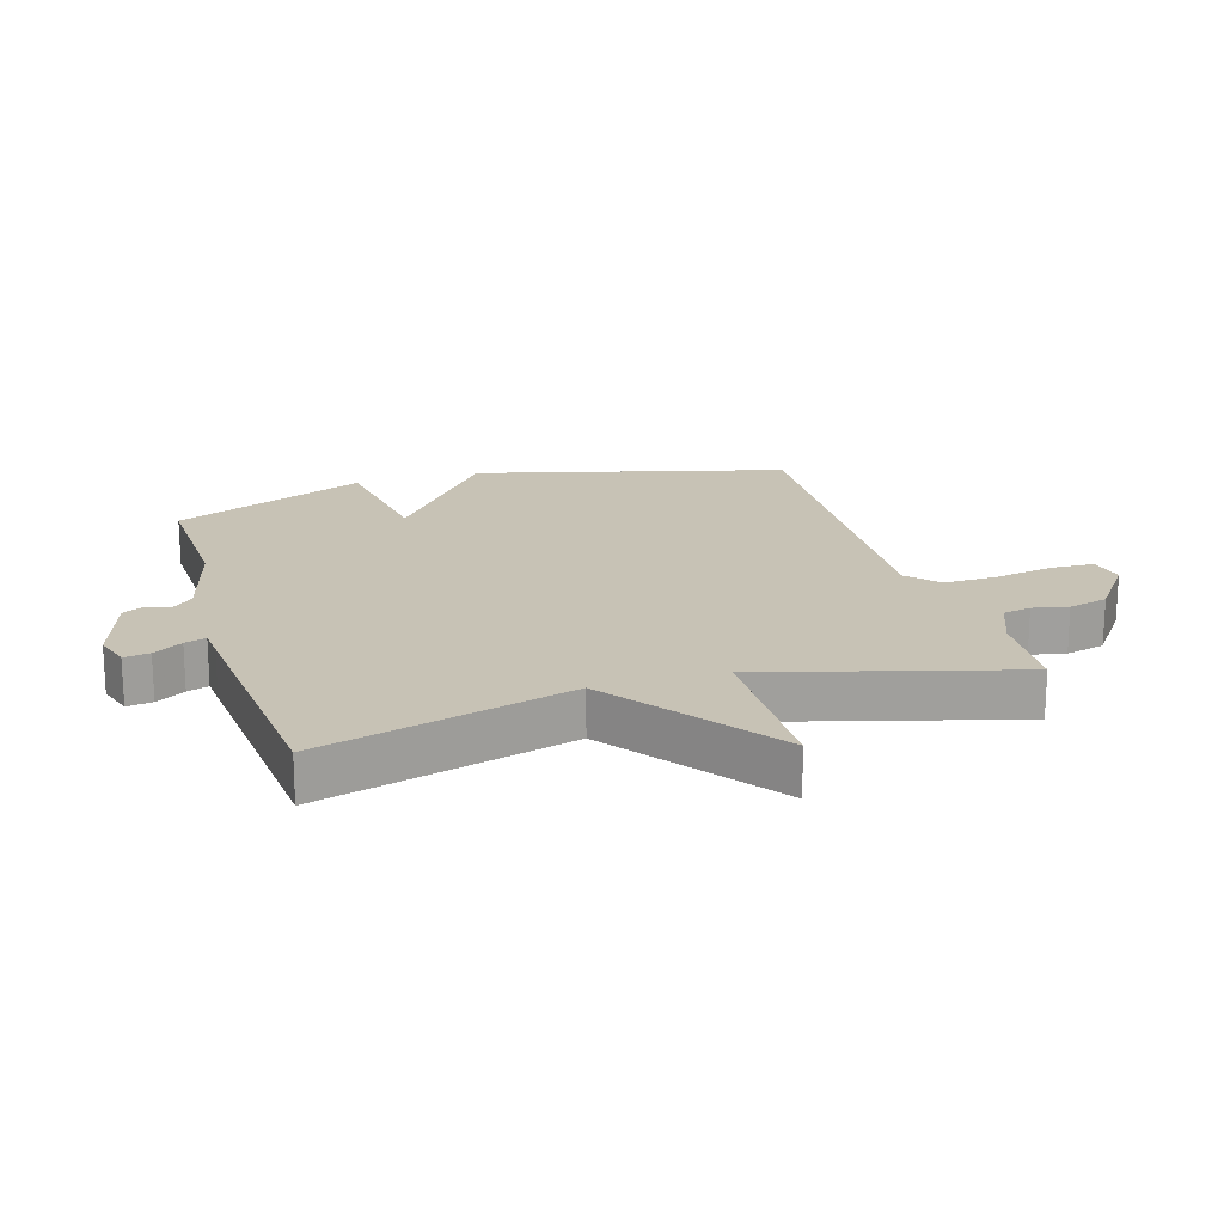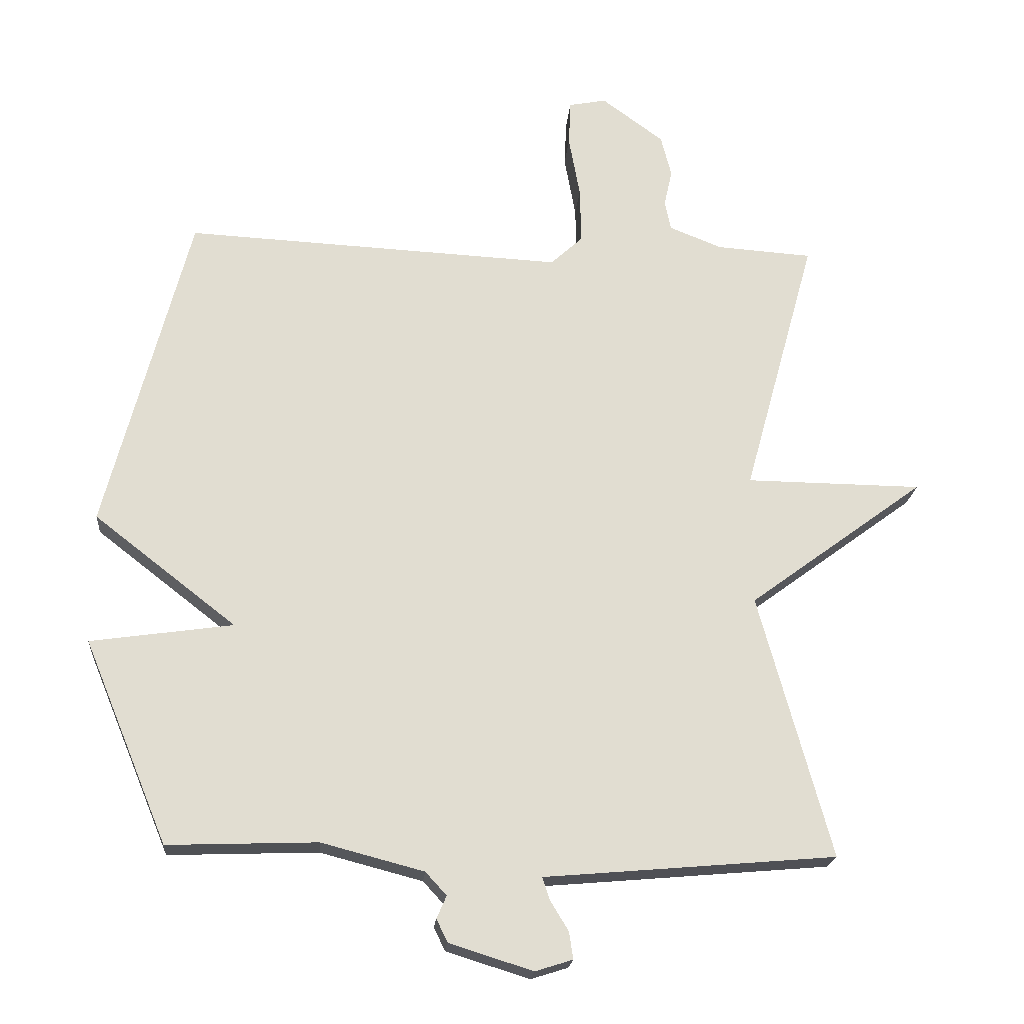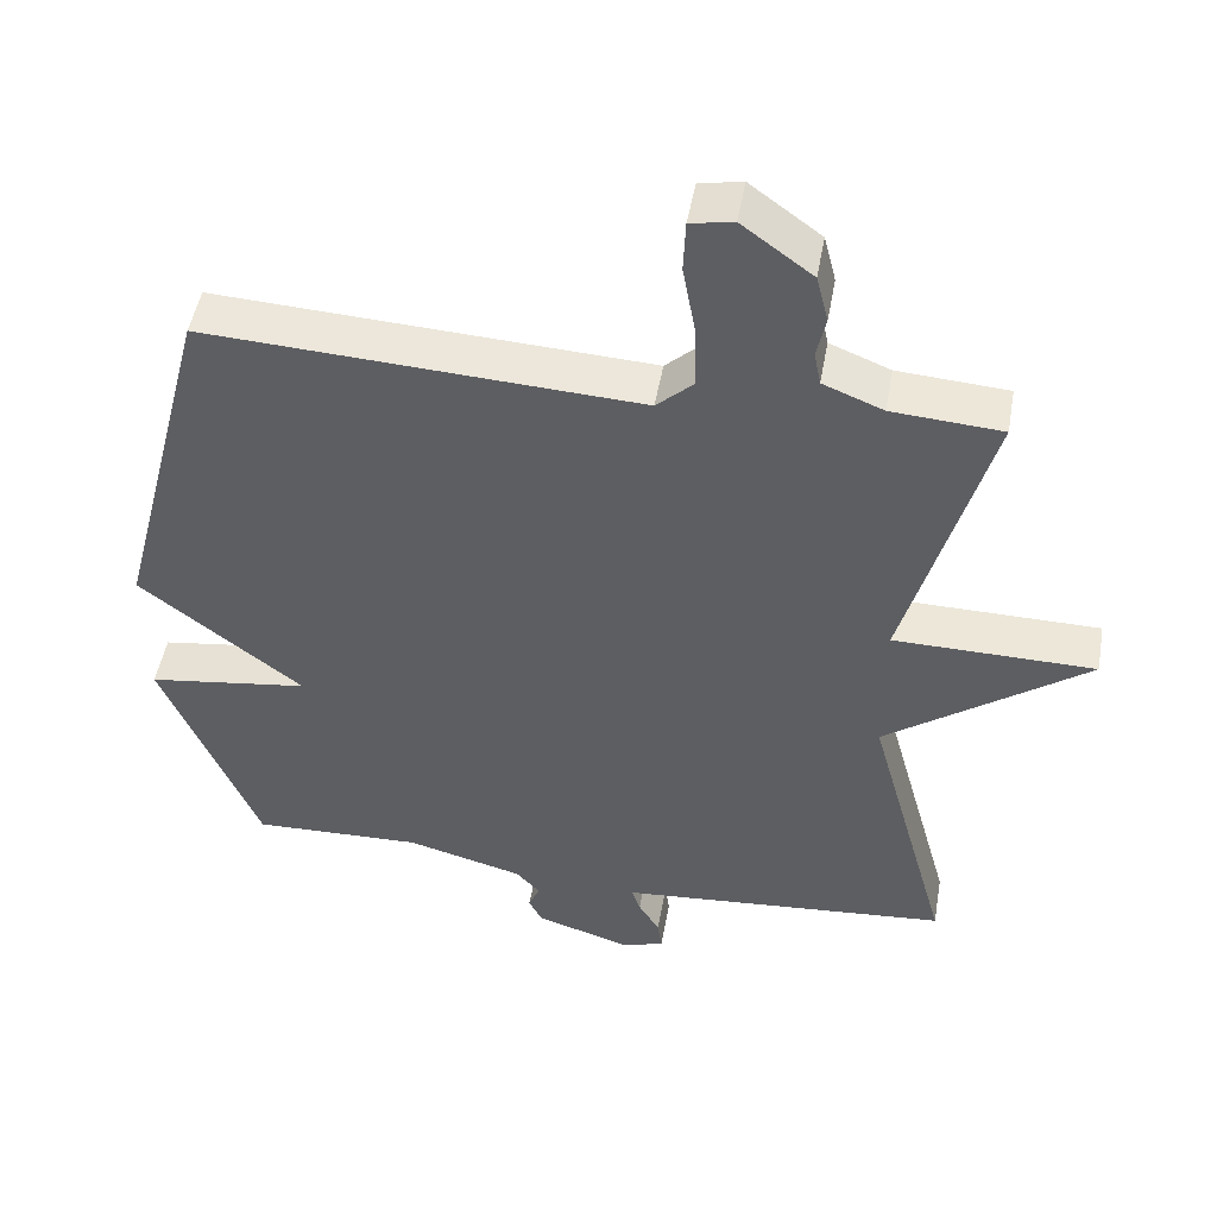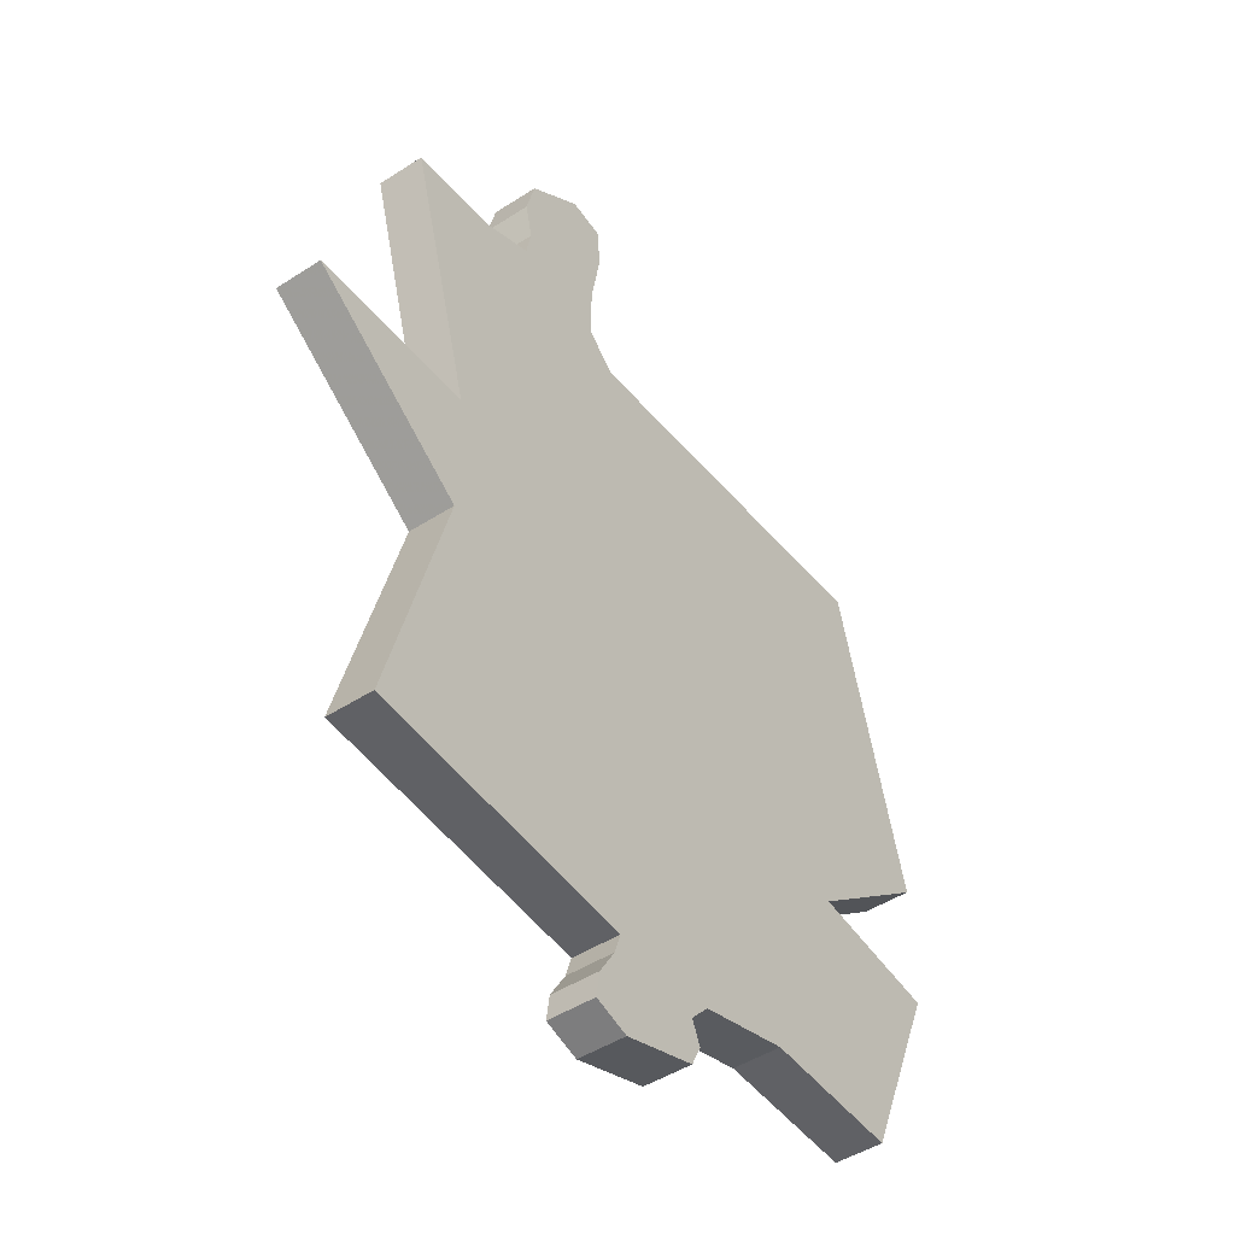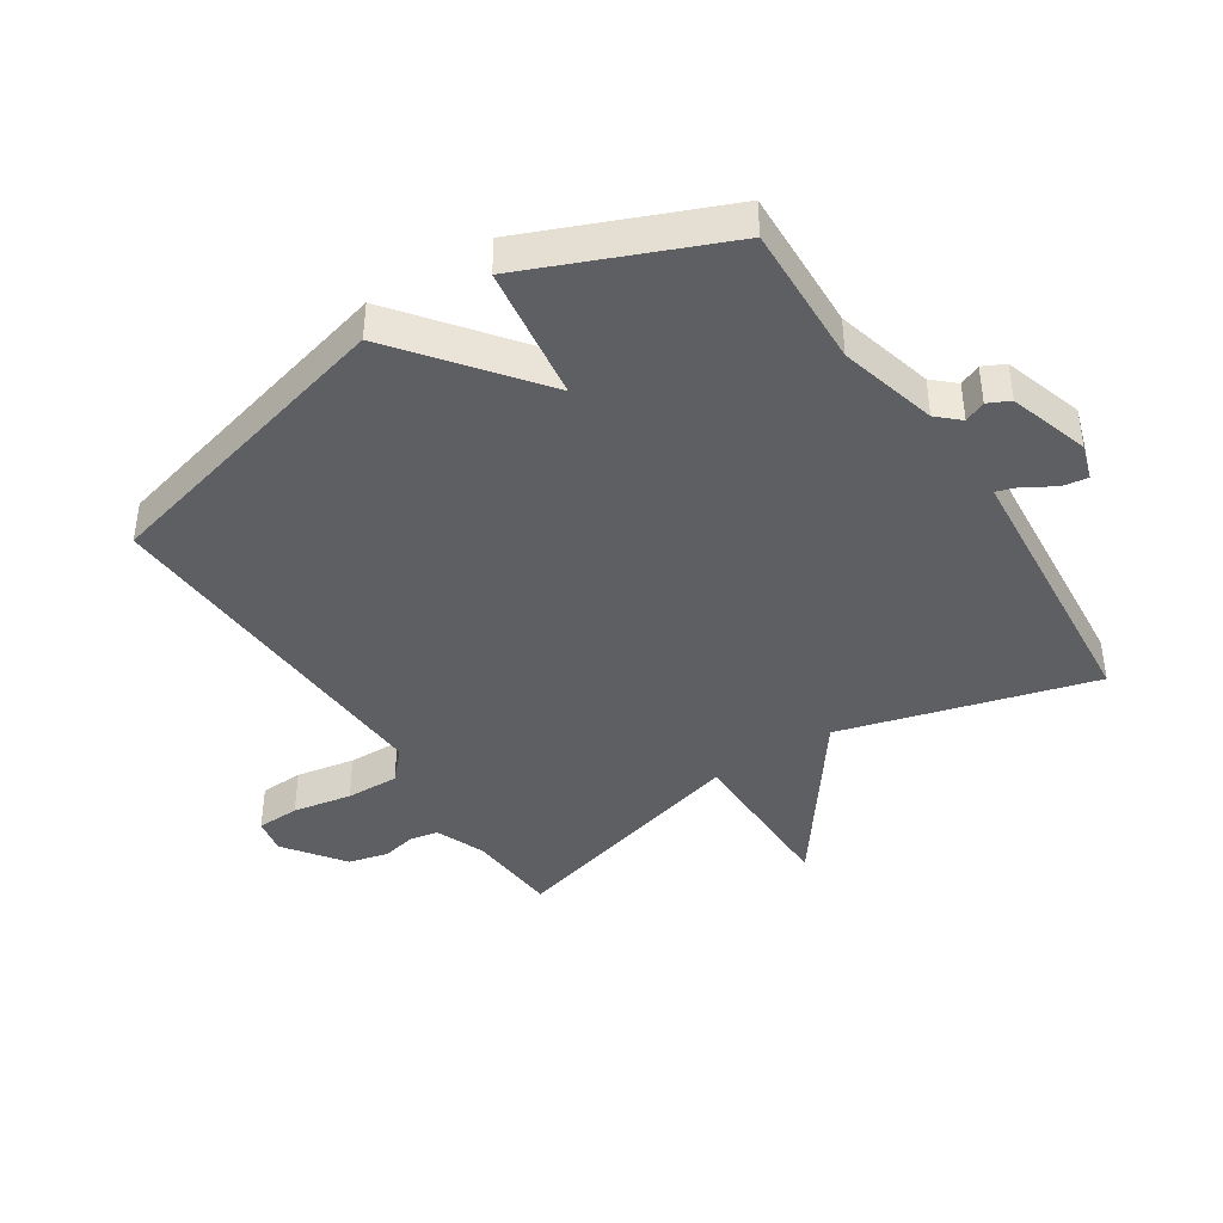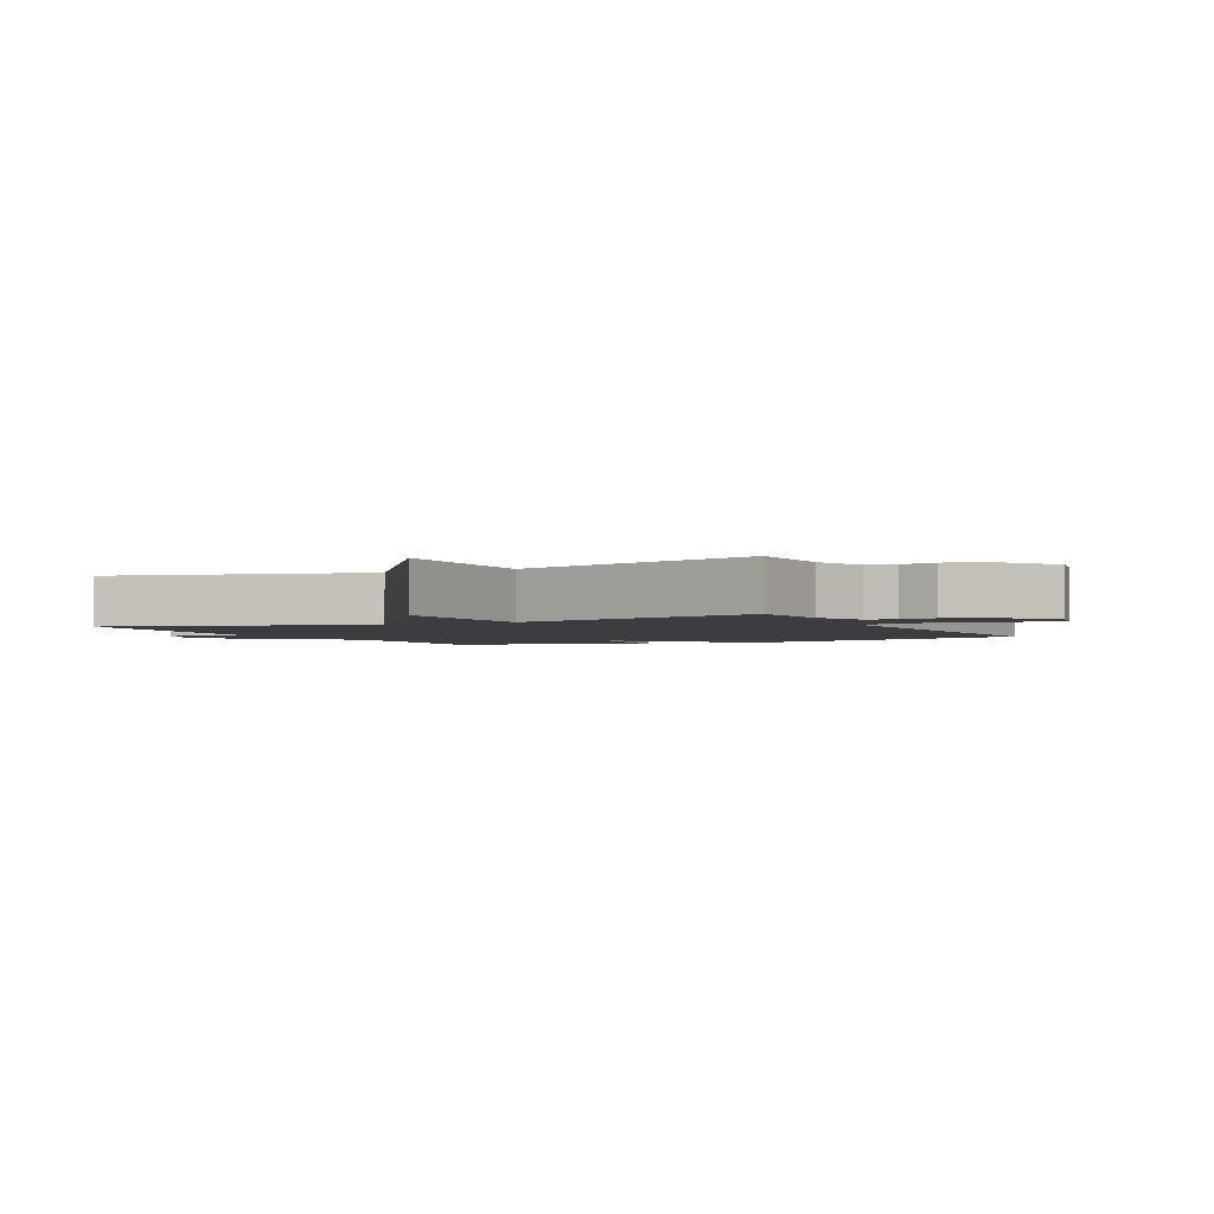
<metadata>
{"format":"obj","ext":"obj","renderer":"f3d","projection":"perspective","resolution":1024,"background":"white","views":[{"elev":19.0,"azim":-106.8,"up":"+Y"},{"elev":-20.4,"azim":175.3,"up":"+Z"},{"elev":48.8,"azim":-170.0,"up":"+Z"},{"elev":-46.7,"azim":-53.6,"up":"+Z"},{"elev":-41.4,"azim":122.9,"up":"+Y"},{"elev":-2.4,"azim":-63.6,"up":"+Y"}]}
</metadata>
<code>
v -0.5 0.07 -0.5
v -0.39 0.07 -0.099
v -0.658 0.07 0.098
v -0.39 0.07 0.101
v -0.5 0.07 0.5
v -0.354 0.07 0.51
v -0.274 0.07 0.542
v -0.265 0.07 0.587
v -0.277 0.07 0.643
v -0.261 0.07 0.706
v -0.167 0.07 0.775
v -0.11 0.07 0.764
v -0.107 0.07 0.695
v -0.124 0.07 0.601
v -0.126 0.07 0.516
v -0.077 0.07 0.471
v 0.5 0.07 0.5
v 0.628 0.07 0.009
v 0.411 0.07 -0.16
v 0.628 0.07 -0.191
v 0.5 0.07 -0.5
v 0.272 0.07 -0.492
v 0.116 0.07 -0.533
v 0.084 0.07 -0.568
v 0.099 0.07 -0.602
v 0.082 0.07 -0.637
v -0.045 0.07 -0.677
v -0.102 0.07 -0.659
v -0.096 0.07 -0.618
v -0.068 0.07 -0.572
v -0.057 0.07 -0.538
v -0.105 0.07 -0.534
v -0.5 0 -0.5
v -0.39 0 -0.099
v -0.658 0 0.098
v -0.39 0 0.101
v -0.5 0 0.5
v -0.354 0 0.51
v -0.274 0 0.542
v -0.265 0 0.587
v -0.277 0 0.643
v -0.261 0 0.706
v -0.167 0 0.775
v -0.11 0 0.764
v -0.107 0 0.695
v -0.124 0 0.601
v -0.126 0 0.516
v -0.077 0 0.471
v 0.5 0 0.5
v 0.628 0 0.009
v 0.411 0 -0.16
v 0.628 0 -0.191
v 0.5 0 -0.5
v 0.272 0 -0.492
v 0.116 0 -0.533
v 0.084 0 -0.568
v 0.099 0 -0.602
v 0.082 0 -0.637
v -0.045 0 -0.677
v -0.102 0 -0.659
v -0.096 0 -0.618
v -0.068 0 -0.572
v -0.057 0 -0.538
v -0.105 0 -0.534
f 31 32 1 2
f 28 29 30
f 27 28 30
f 26 27 30
f 25 26 30
f 24 25 30
f 23 24 30 31
f 22 23 31 2
f 21 22 2
f 20 21 2
f 19 20 2
f 18 19 2
f 17 18 2
f 16 17 2
f 12 13 14
f 11 12 14
f 10 11 14
f 9 10 14
f 8 9 14
f 7 8 14 15
f 15 16 2
f 7 15 2
f 6 7 2
f 2 3 4
f 6 2 4
f 4 5 6
f 34 33 64 63
f 62 61 60
f 62 60 59
f 62 59 58
f 62 58 57
f 62 57 56
f 63 62 56 55
f 34 63 55 54
f 34 54 53
f 34 53 52
f 34 52 51
f 34 51 50
f 34 50 49
f 34 49 48
f 46 45 44
f 46 44 43
f 46 43 42
f 46 42 41
f 46 41 40
f 47 46 40 39
f 34 48 47
f 34 47 39
f 34 39 38
f 36 35 34
f 36 34 38
f 38 37 36
f 1 33 34 2
f 2 34 35 3
f 3 35 36 4
f 4 36 37 5
f 5 37 38 6
f 6 38 39 7
f 7 39 40 8
f 8 40 41 9
f 9 41 42 10
f 10 42 43 11
f 11 43 44 12
f 12 44 45 13
f 13 45 46 14
f 14 46 47 15
f 15 47 48 16
f 16 48 49 17
f 17 49 50 18
f 18 50 51 19
f 19 51 52 20
f 20 52 53 21
f 21 53 54 22
f 22 54 55 23
f 23 55 56 24
f 24 56 57 25
f 25 57 58 26
f 26 58 59 27
f 27 59 60 28
f 28 60 61 29
f 29 61 62 30
f 30 62 63 31
f 31 63 64 32
f 32 64 33 1

</code>
